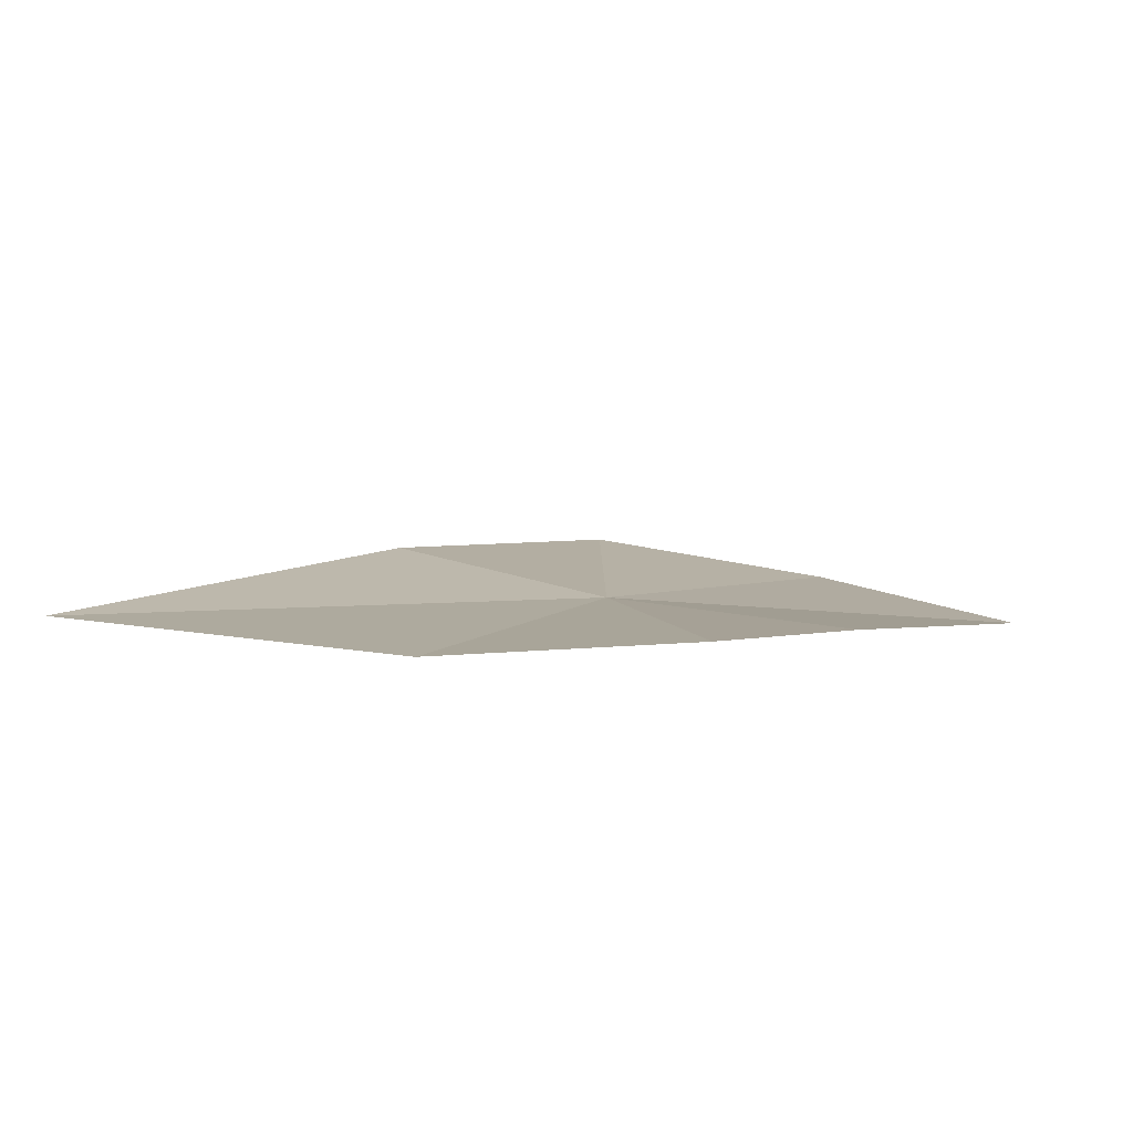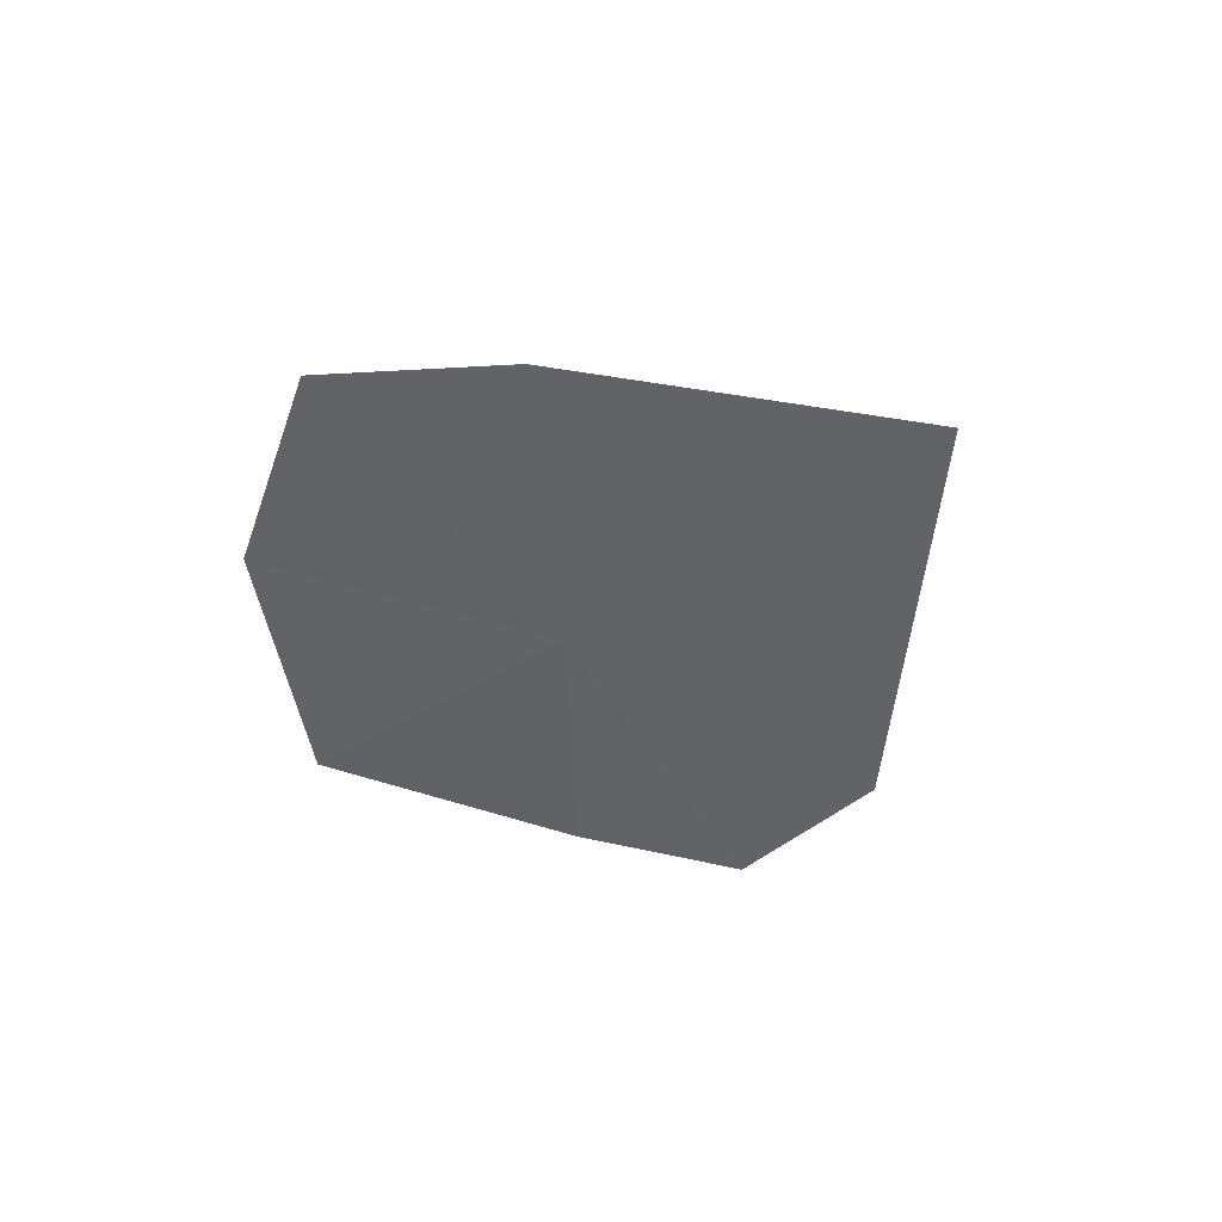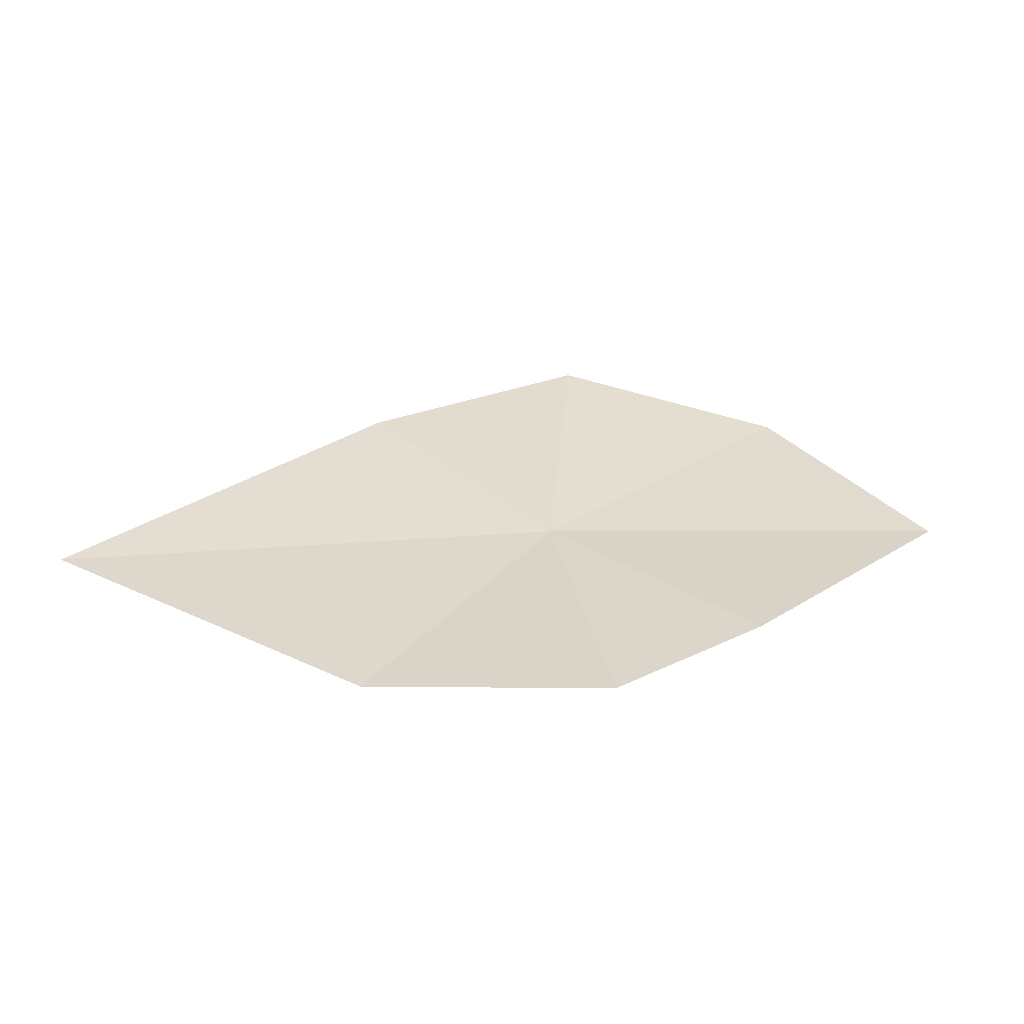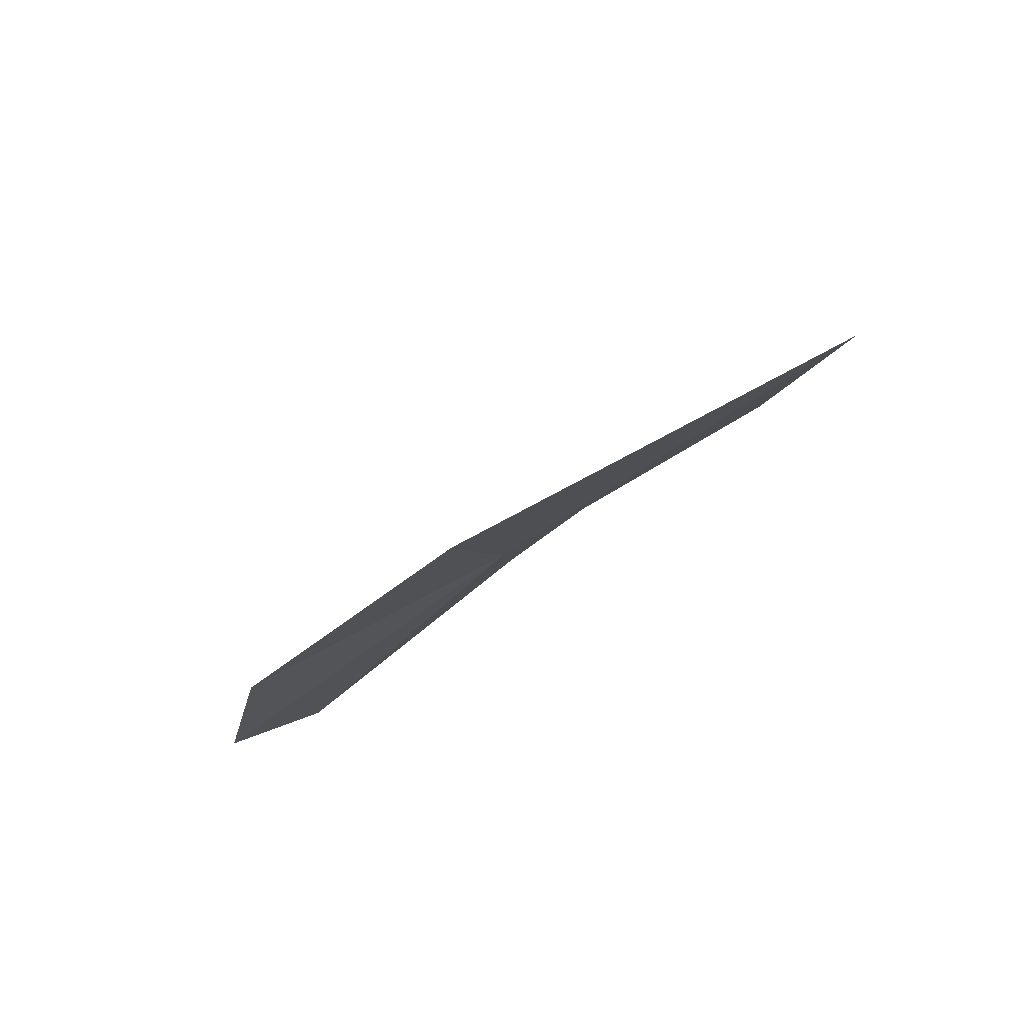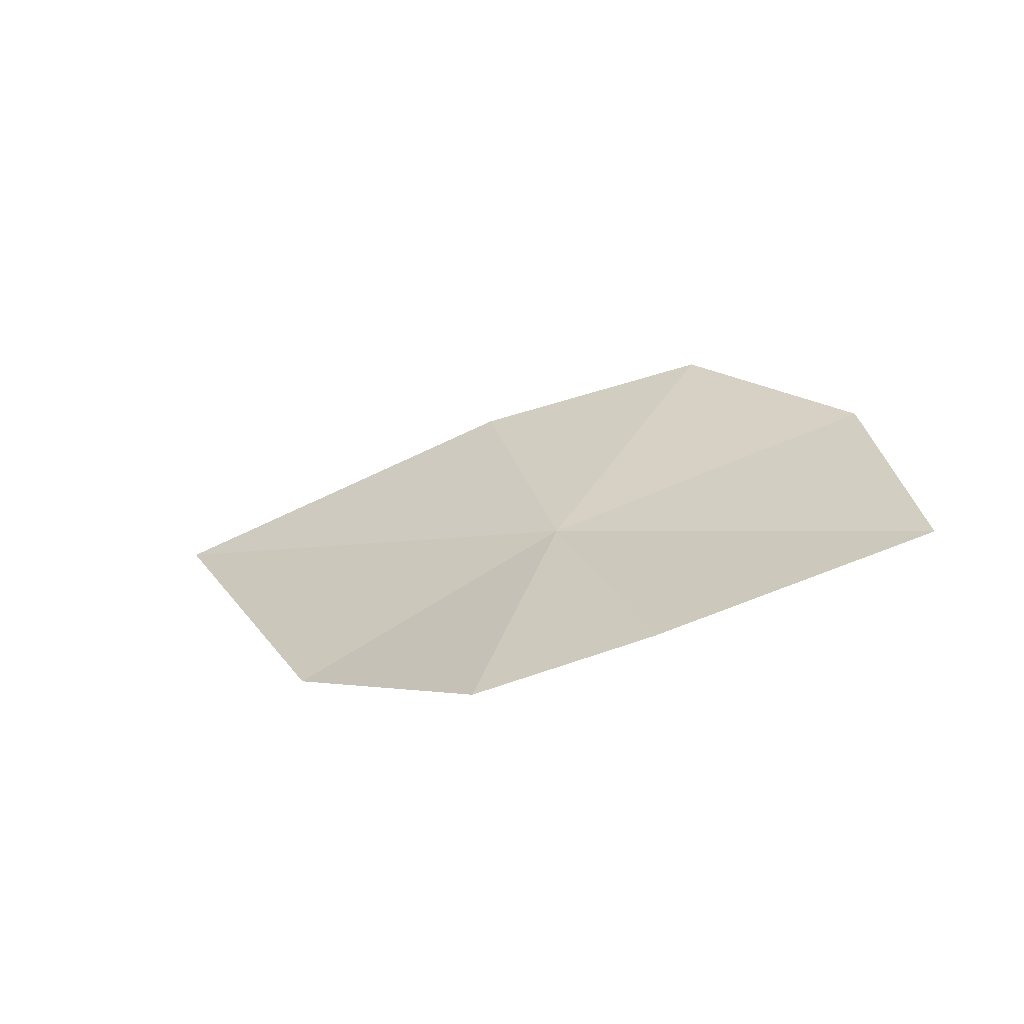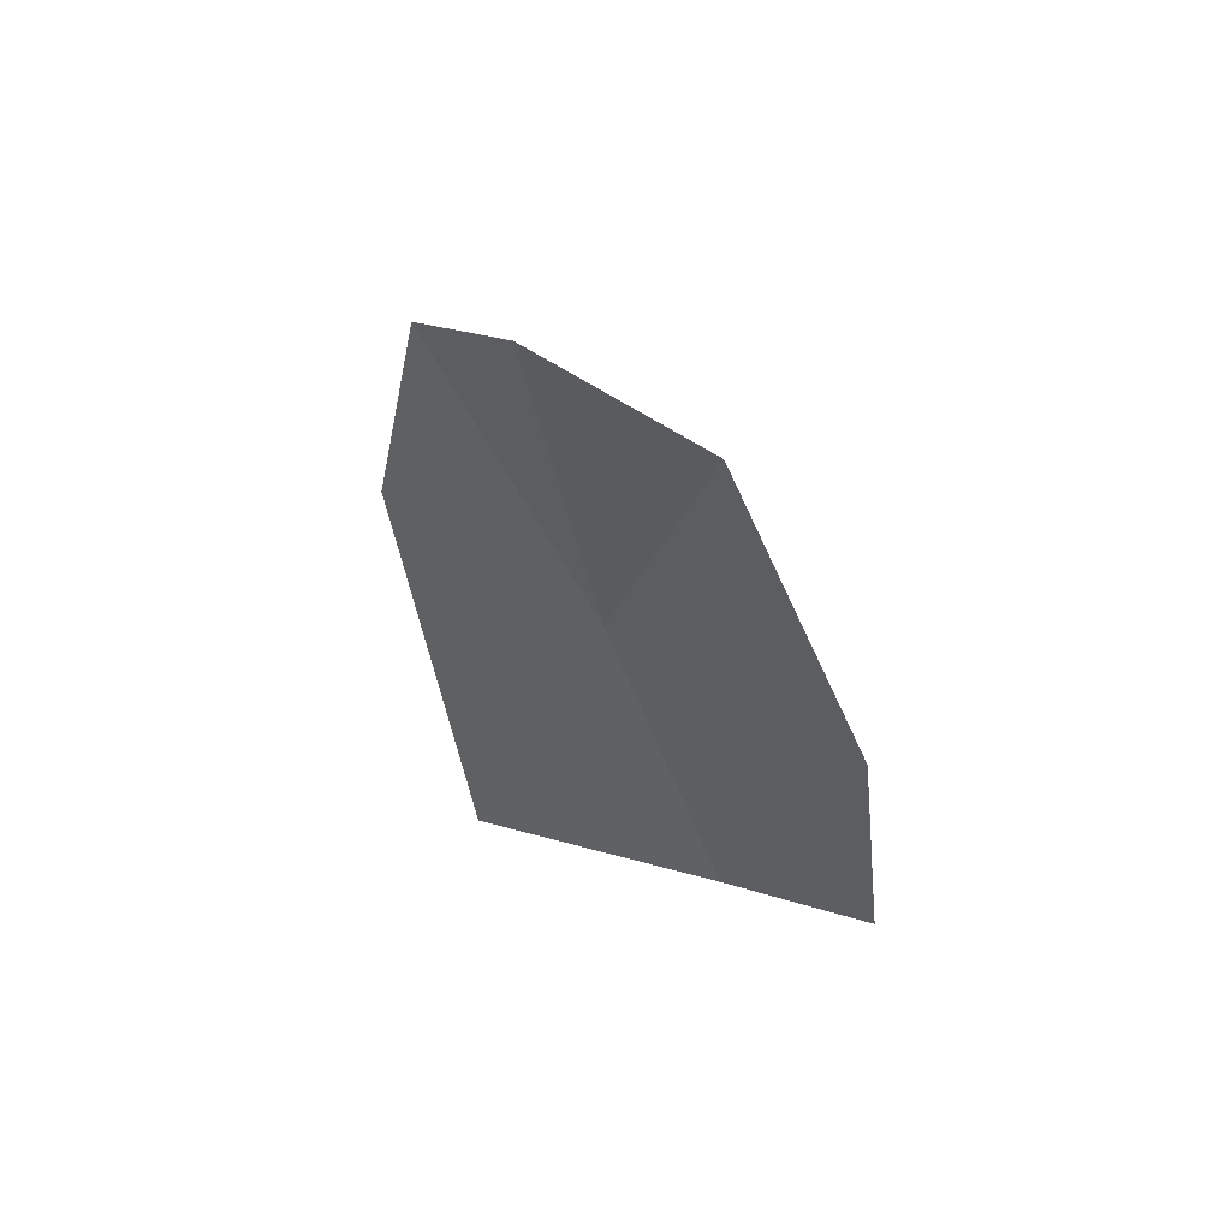
<metadata>
{"format":"obj","ext":"obj","renderer":"f3d","projection":"perspective","resolution":1024,"background":"white","views":[{"elev":-25.7,"azim":-29.3,"up":"+Y"},{"elev":-24.1,"azim":-149.5,"up":"+Y"},{"elev":-1.6,"azim":-23.1,"up":"+Y"},{"elev":-58.1,"azim":-124.6,"up":"+Z"},{"elev":-0.4,"azim":9.0,"up":"+Y"},{"elev":4.8,"azim":77.7,"up":"+Z"}]}
</metadata>
<code>
v -0.1744 -0.0002214 0.7835
v -0.2001 -0.001849 0.7706
v -0.1804 0.006783 0.7705
v -0.1878 -0.008515 0.7892
v -0.1675 0.01024 0.7711
v -0.1576 0.006545 0.7795
v -0.1538 -0.00021 0.7913
v -0.1678 -0.005426 0.7959
v -0.1769 -0.008416 0.797
f 1 3 2
f 1 2 4
f 1 6 5
f 1 5 3
f 1 8 7
f 1 7 6
f 1 4 9
f 1 9 8

</code>
